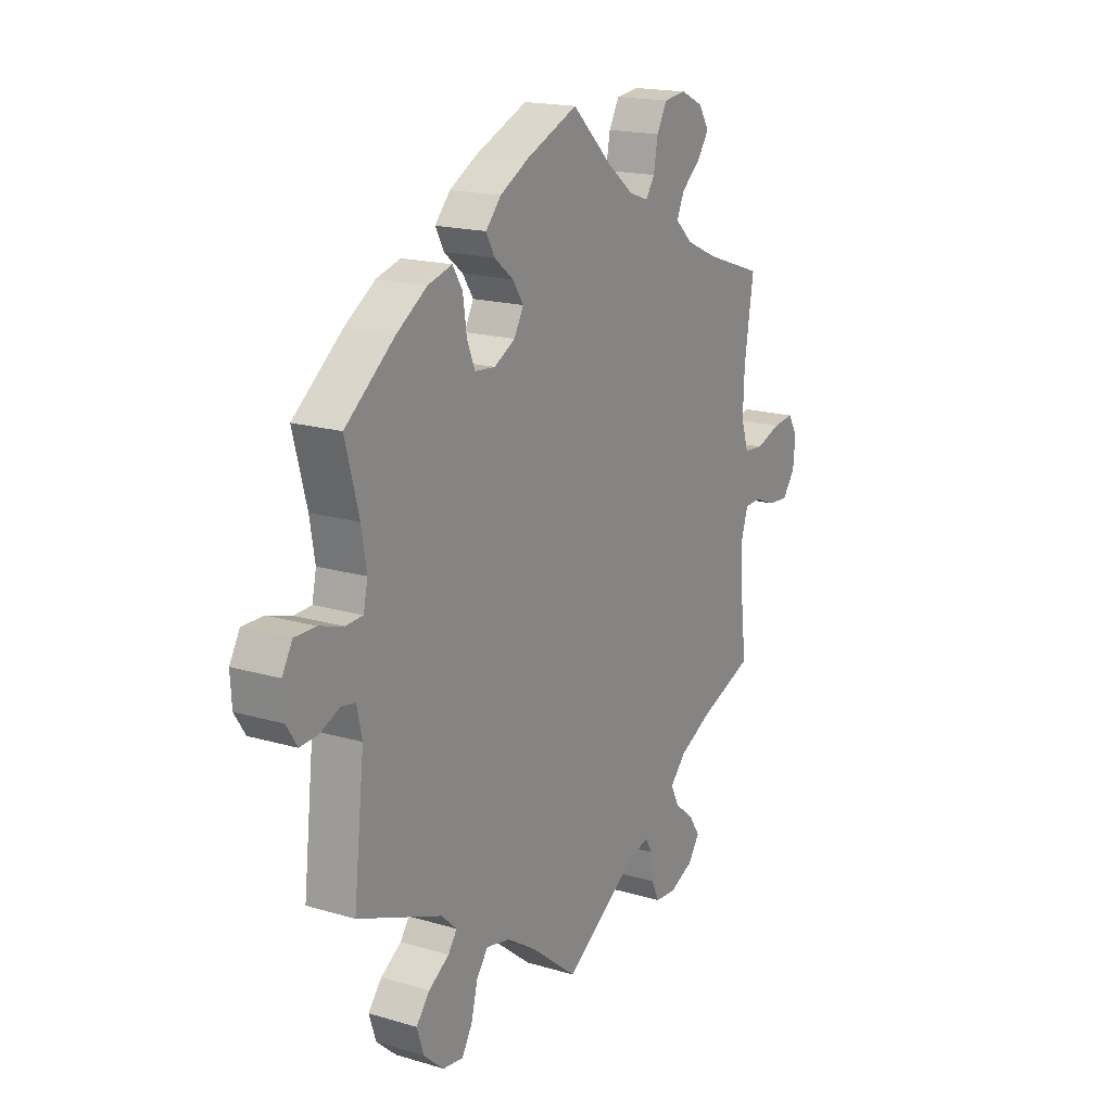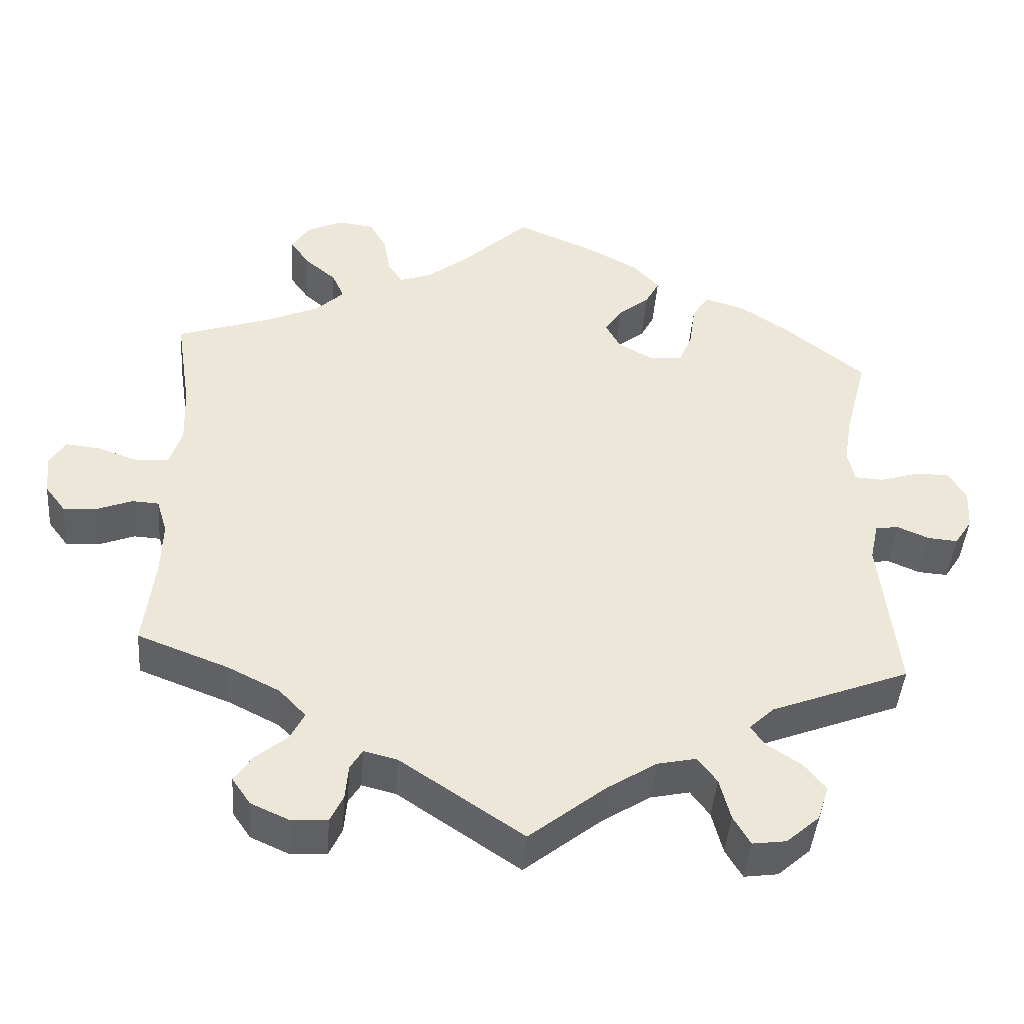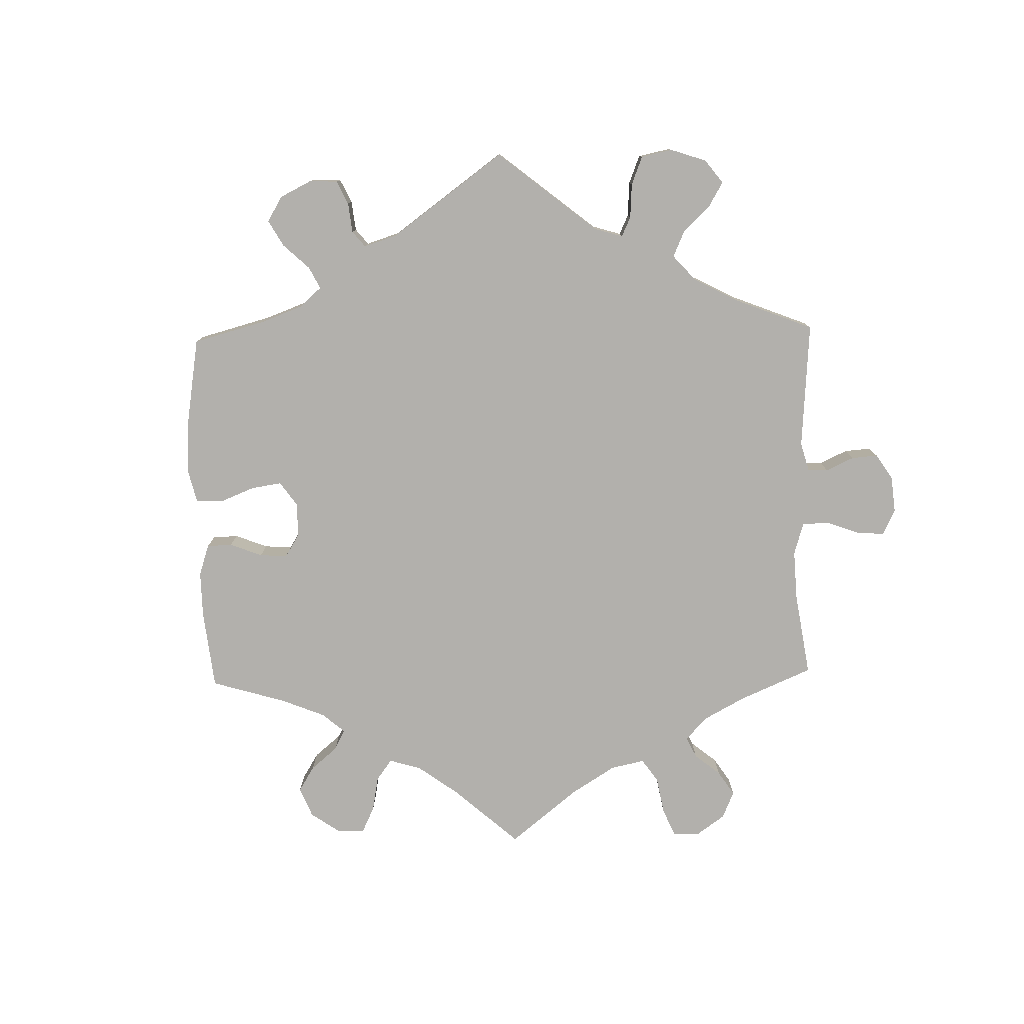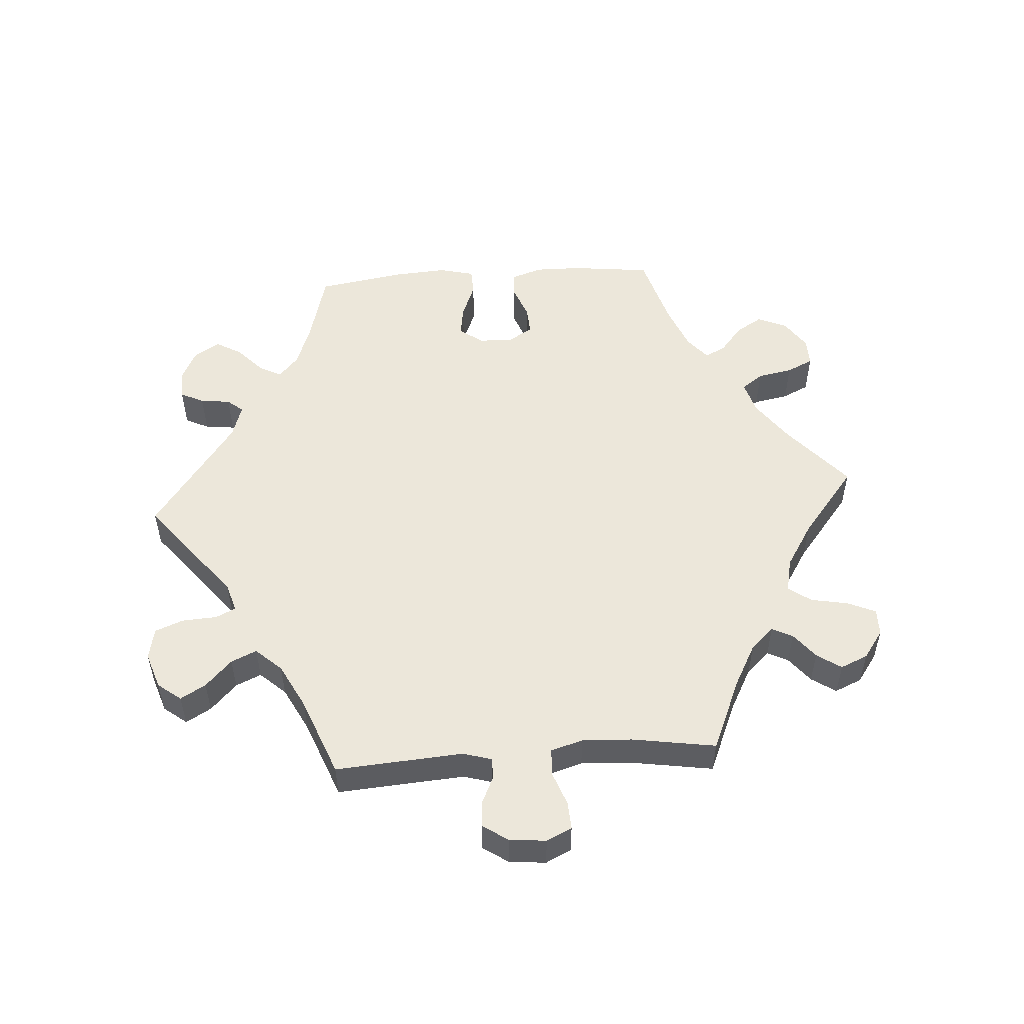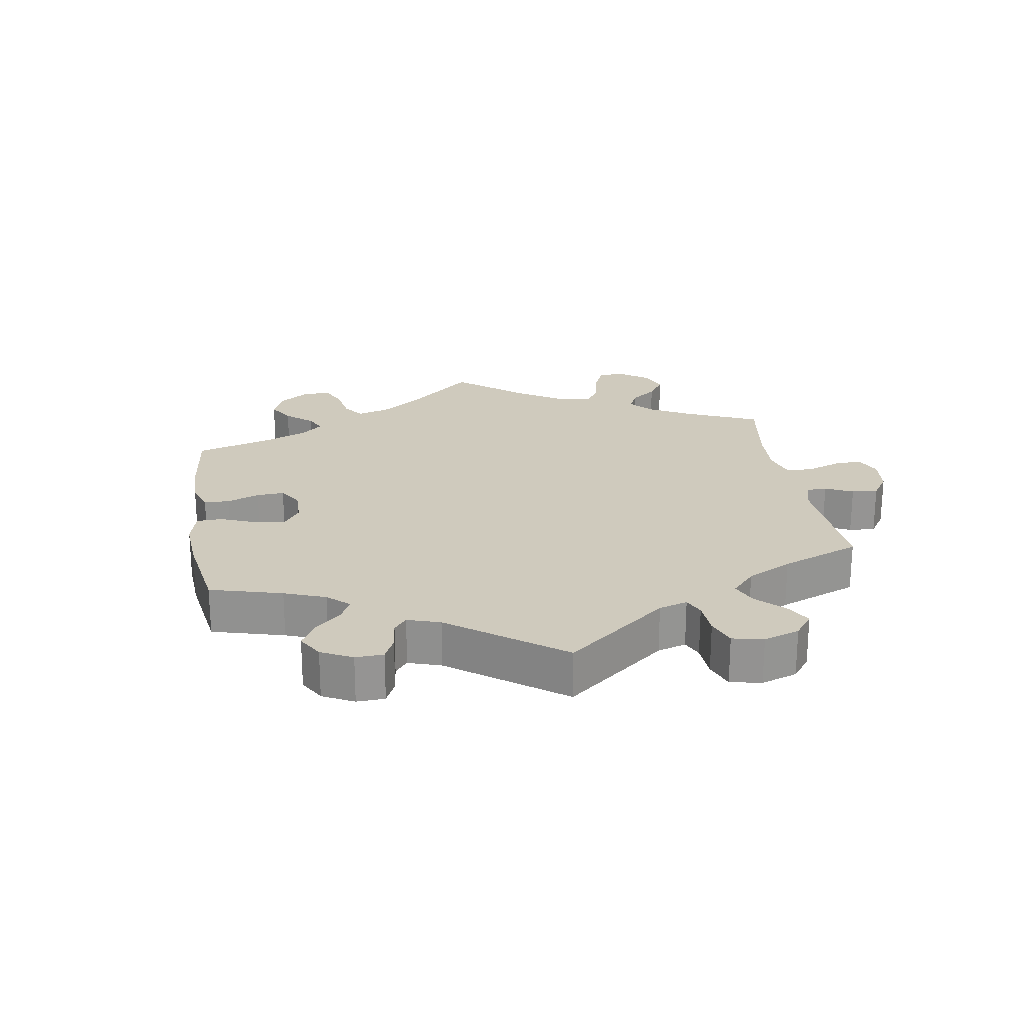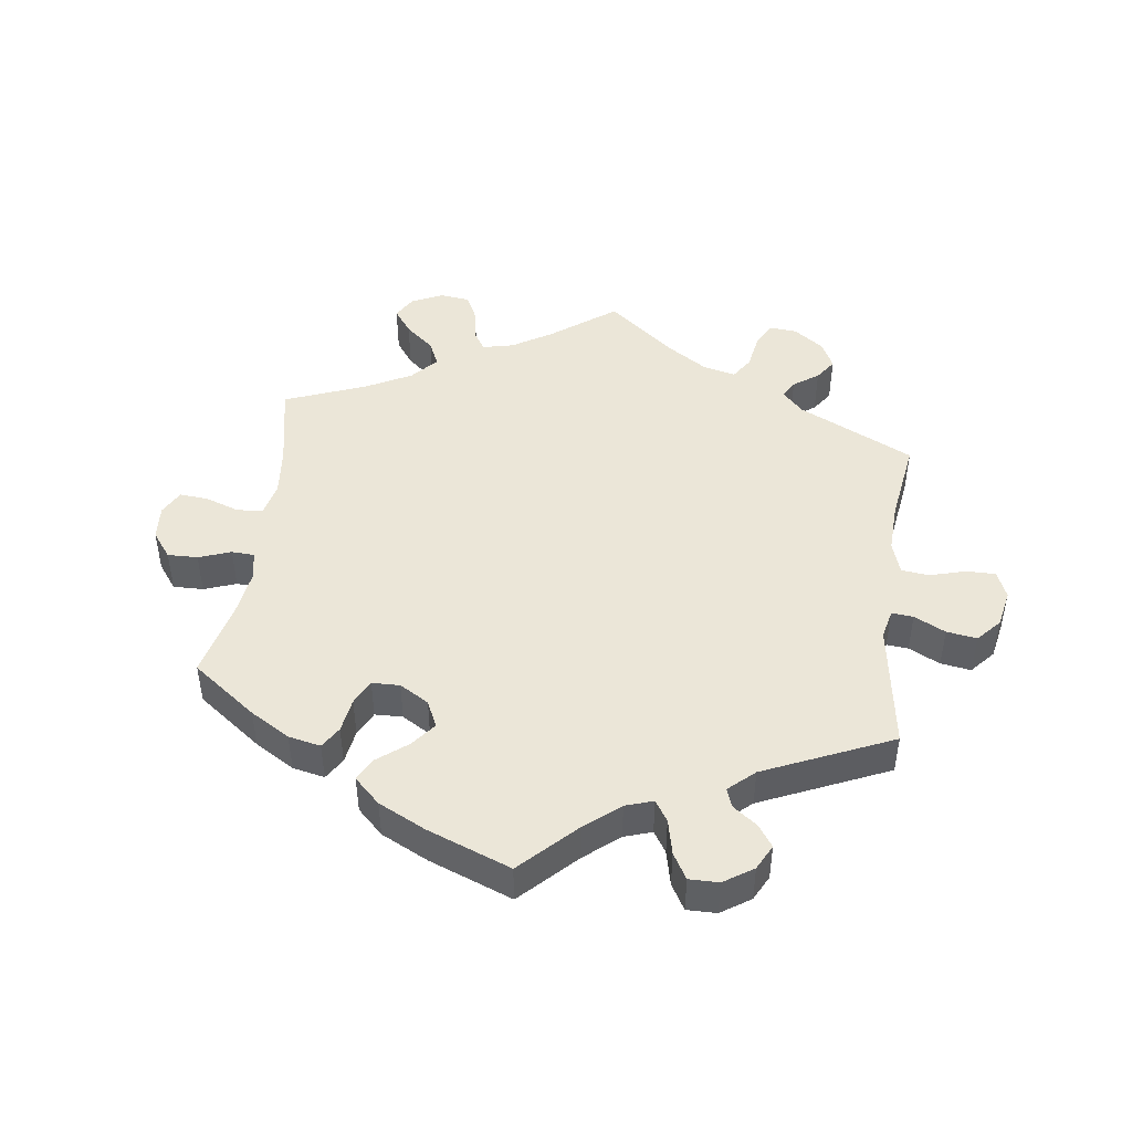
<metadata>
{"format":"obj","ext":"obj","renderer":"f3d","projection":"perspective","resolution":1024,"background":"white","views":[{"elev":17.7,"azim":120.3,"up":"+Z"},{"elev":-43.7,"azim":-4.4,"up":"+Z"},{"elev":-78.8,"azim":121.3,"up":"+Y"},{"elev":52.9,"azim":-154.1,"up":"+Y"},{"elev":23.1,"azim":110.9,"up":"+Y"},{"elev":46.3,"azim":67.5,"up":"+Y"}]}
</metadata>
<code>
v 0.11 0.07 0.53
v 0.171 0.07 0.496
v 0.204 0.07 0.459
v 0.186 0.07 0.425
v 0.145 0.07 0.392
v 0.122 0.07 0.357
v 0.142 0.07 0.32
v 0.187 0.07 0.295
v 0.231 0.07 0.299
v 0.248 0.07 0.342
v 0.256 0.07 0.399
v 0.277 0.07 0.433
v 0.329 0.07 0.418
v 0.395 0.07 0.374
v 0.5 0.07 0.289
v 0.471 0.07 0.179
v 0.46 0.07 0.113
v 0.469 0.07 0.07
v 0.506 0.07 0.068
v 0.558 0.07 0.084
v 0.603 0.07 0.084
v 0.625 0.07 0.045
v 0.622 0.07 -0.008
v 0.599 0.07 -0.044
v 0.56 0.07 -0.041
v 0.518 0.07 -0.023
v 0.488 0.07 -0.028
v 0.477 0.07 -0.079
v 0.5 0.07 -0.289
v 0.319 0.07 -0.36
v 0.286 0.07 -0.391
v 0.305 0.07 -0.418
v 0.349 0.07 -0.447
v 0.378 0.07 -0.483
v 0.363 0.07 -0.529
v 0.32 0.07 -0.567
v 0.276 0.07 -0.573
v 0.254 0.07 -0.535
v 0.24 0.07 -0.48
v 0.215 0.07 -0.446
v 0.164 0.07 -0.457
v 0.1 0.07 -0.498
v 0 0.07 -0.578
v -0.16 0.07 -0.47
v -0.204 0.07 -0.459
v -0.22 0.07 -0.485
v -0.224 0.07 -0.531
v -0.241 0.07 -0.567
v -0.287 0.07 -0.57
v -0.338 0.07 -0.547
v -0.362 0.07 -0.512
v -0.339 0.07 -0.477
v -0.297 0.07 -0.442
v -0.279 0.07 -0.406
v -0.314 0.07 -0.369
v -0.381 0.07 -0.335
v -0.501 0.07 -0.289
v -0.487 0.07 -0.17
v -0.485 0.07 -0.099
v -0.499 0.07 -0.053
v -0.534 0.07 -0.051
v -0.58 0.07 -0.069
v -0.624 0.07 -0.072
v -0.651 0.07 -0.036
v -0.656 0.07 0.016
v -0.636 0.07 0.051
v -0.59 0.07 0.046
v -0.536 0.07 0.027
v -0.494 0.07 0.031
v -0.478 0.07 0.081
v -0.481 0.07 0.159
v -0.501 0.07 0.289
v -0.377 0.07 0.331
v -0.308 0.07 0.362
v -0.271 0.07 0.397
v -0.287 0.07 0.433
v -0.328 0.07 0.468
v -0.353 0.07 0.504
v -0.331 0.07 0.54
v -0.283 0.07 0.563
v -0.235 0.07 0.557
v -0.213 0.07 0.517
v -0.204 0.07 0.466
v -0.185 0.07 0.437
v -0.143 0.07 0.452
v -0.087 0.07 0.496
v -0.001 0.07 0.578
v 0.11 0 0.53
v 0.171 0 0.496
v 0.204 0 0.459
v 0.186 0 0.425
v 0.145 0 0.392
v 0.122 0 0.357
v 0.142 0 0.32
v 0.187 0 0.295
v 0.231 0 0.299
v 0.248 0 0.342
v 0.256 0 0.399
v 0.277 0 0.433
v 0.329 0 0.418
v 0.395 0 0.374
v 0.5 0 0.289
v 0.471 0 0.179
v 0.46 0 0.113
v 0.469 0 0.07
v 0.506 0 0.068
v 0.558 0 0.084
v 0.603 0 0.084
v 0.625 0 0.045
v 0.622 0 -0.008
v 0.599 0 -0.044
v 0.56 0 -0.041
v 0.518 0 -0.023
v 0.488 0 -0.028
v 0.477 0 -0.079
v 0.5 0 -0.289
v 0.319 0 -0.36
v 0.286 0 -0.391
v 0.305 0 -0.418
v 0.349 0 -0.447
v 0.378 0 -0.483
v 0.363 0 -0.529
v 0.32 0 -0.567
v 0.276 0 -0.573
v 0.254 0 -0.535
v 0.24 0 -0.48
v 0.215 0 -0.446
v 0.164 0 -0.457
v 0.1 0 -0.498
v 0 0 -0.578
v -0.16 0 -0.47
v -0.204 0 -0.459
v -0.22 0 -0.485
v -0.224 0 -0.531
v -0.241 0 -0.567
v -0.287 0 -0.57
v -0.338 0 -0.547
v -0.362 0 -0.512
v -0.339 0 -0.477
v -0.297 0 -0.442
v -0.279 0 -0.406
v -0.314 0 -0.369
v -0.381 0 -0.335
v -0.501 0 -0.289
v -0.487 0 -0.17
v -0.485 0 -0.099
v -0.499 0 -0.053
v -0.534 0 -0.051
v -0.58 0 -0.069
v -0.624 0 -0.072
v -0.651 0 -0.036
v -0.656 0 0.016
v -0.636 0 0.051
v -0.59 0 0.046
v -0.536 0 0.027
v -0.494 0 0.031
v -0.478 0 0.081
v -0.481 0 0.159
v -0.501 0 0.289
v -0.377 0 0.331
v -0.308 0 0.362
v -0.271 0 0.397
v -0.287 0 0.433
v -0.328 0 0.468
v -0.353 0 0.504
v -0.331 0 0.54
v -0.283 0 0.563
v -0.235 0 0.557
v -0.213 0 0.517
v -0.204 0 0.466
v -0.185 0 0.437
v -0.143 0 0.452
v -0.087 0 0.496
v -0.001 0 0.578
f 86 87 1 2
f 85 86 2 3
f 84 85 3 4
f 80 81 82 83
f 80 83 84
f 79 80 84
f 76 77 78 79
f 75 76 79 84
f 74 75 84 4
f 71 72 73
f 70 71 73 74
f 69 70 74 4
f 65 66 67 68
f 63 64 65 68
f 61 62 63 68
f 60 61 68 69
f 59 60 69 4
f 56 57 58
f 55 56 58 59
f 54 55 59
f 50 51 52 53
f 50 53 54
f 49 50 54
f 46 47 48 49
f 45 46 49 54
f 44 45 54 59
f 42 43 44 59
f 36 37 38 39
f 36 39 40
f 35 36 40
f 32 33 34 35
f 31 32 35 40
f 30 31 40 41
f 28 29 30
f 27 28 30 41
f 23 24 25 26
f 21 22 23 26
f 19 20 21 26
f 18 19 26 27
f 17 18 27 41
f 13 14 15 16
f 10 11 12 13
f 9 10 13 16
f 8 9 16 17
f 59 4 5
f 59 5 6
f 42 59 6 7
f 17 41 42
f 7 8 17 42
f 89 88 174 173
f 90 89 173 172
f 91 90 172 171
f 170 169 168 167
f 171 170 167
f 171 167 166
f 166 165 164 163
f 171 166 163 162
f 91 171 162 161
f 160 159 158
f 161 160 158 157
f 91 161 157 156
f 155 154 153 152
f 155 152 151 150
f 155 150 149 148
f 156 155 148 147
f 91 156 147 146
f 145 144 143
f 146 145 143 142
f 146 142 141
f 140 139 138 137
f 141 140 137
f 141 137 136
f 136 135 134 133
f 141 136 133 132
f 146 141 132 131
f 146 131 130 129
f 126 125 124 123
f 127 126 123
f 127 123 122
f 122 121 120 119
f 127 122 119 118
f 128 127 118 117
f 117 116 115
f 128 117 115 114
f 113 112 111 110
f 113 110 109 108
f 113 108 107 106
f 114 113 106 105
f 128 114 105 104
f 103 102 101 100
f 100 99 98 97
f 103 100 97 96
f 104 103 96 95
f 92 91 146
f 93 92 146
f 94 93 146 129
f 129 128 104
f 129 104 95 94
f 1 88 89 2
f 2 89 90 3
f 3 90 91 4
f 4 91 92 5
f 5 92 93 6
f 6 93 94 7
f 7 94 95 8
f 8 95 96 9
f 9 96 97 10
f 10 97 98 11
f 11 98 99 12
f 12 99 100 13
f 13 100 101 14
f 14 101 102 15
f 15 102 103 16
f 16 103 104 17
f 17 104 105 18
f 18 105 106 19
f 19 106 107 20
f 20 107 108 21
f 21 108 109 22
f 22 109 110 23
f 23 110 111 24
f 24 111 112 25
f 25 112 113 26
f 26 113 114 27
f 27 114 115 28
f 28 115 116 29
f 29 116 117 30
f 30 117 118 31
f 31 118 119 32
f 32 119 120 33
f 33 120 121 34
f 34 121 122 35
f 35 122 123 36
f 36 123 124 37
f 37 124 125 38
f 38 125 126 39
f 39 126 127 40
f 40 127 128 41
f 41 128 129 42
f 42 129 130 43
f 43 130 131 44
f 44 131 132 45
f 45 132 133 46
f 46 133 134 47
f 47 134 135 48
f 48 135 136 49
f 49 136 137 50
f 50 137 138 51
f 51 138 139 52
f 52 139 140 53
f 53 140 141 54
f 54 141 142 55
f 55 142 143 56
f 56 143 144 57
f 57 144 145 58
f 58 145 146 59
f 59 146 147 60
f 60 147 148 61
f 61 148 149 62
f 62 149 150 63
f 63 150 151 64
f 64 151 152 65
f 65 152 153 66
f 66 153 154 67
f 67 154 155 68
f 68 155 156 69
f 69 156 157 70
f 70 157 158 71
f 71 158 159 72
f 72 159 160 73
f 73 160 161 74
f 74 161 162 75
f 75 162 163 76
f 76 163 164 77
f 77 164 165 78
f 78 165 166 79
f 79 166 167 80
f 80 167 168 81
f 81 168 169 82
f 82 169 170 83
f 83 170 171 84
f 84 171 172 85
f 85 172 173 86
f 86 173 174 87
f 87 174 88 1

</code>
